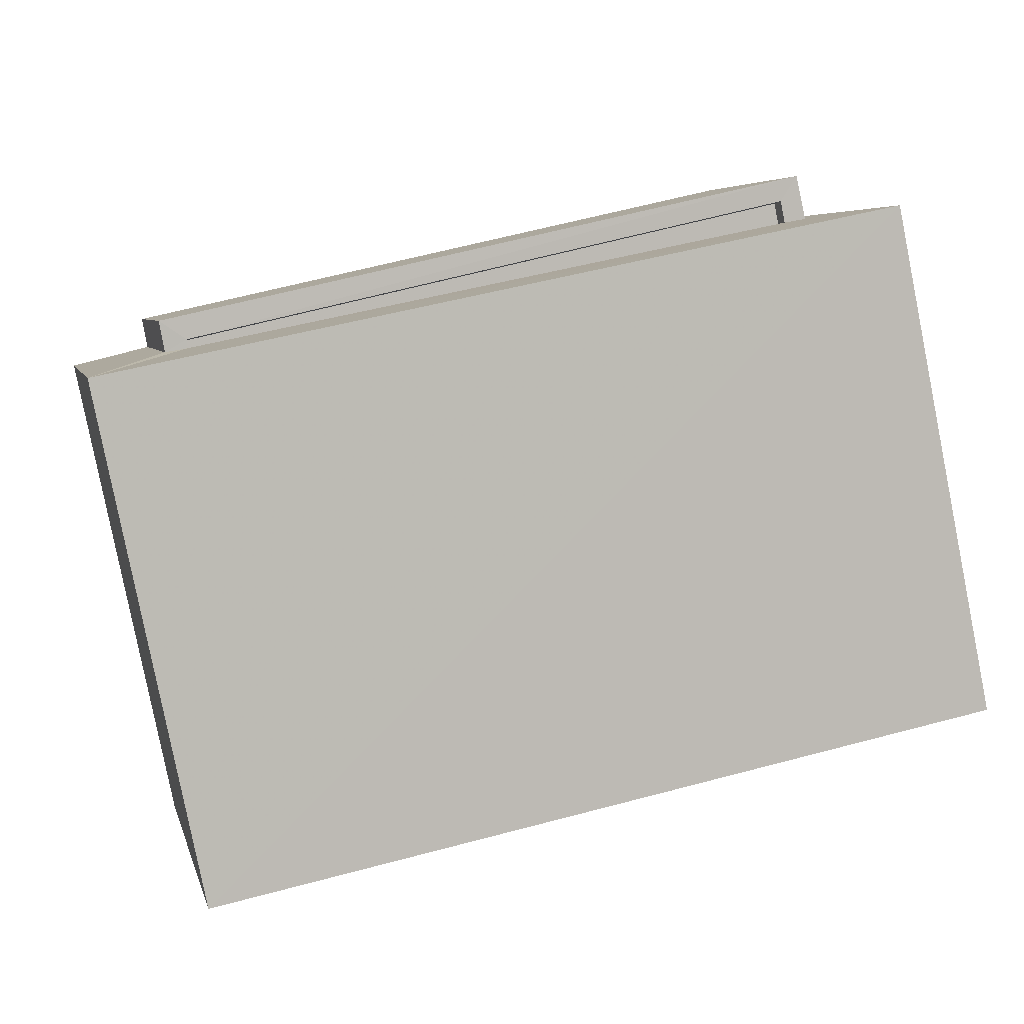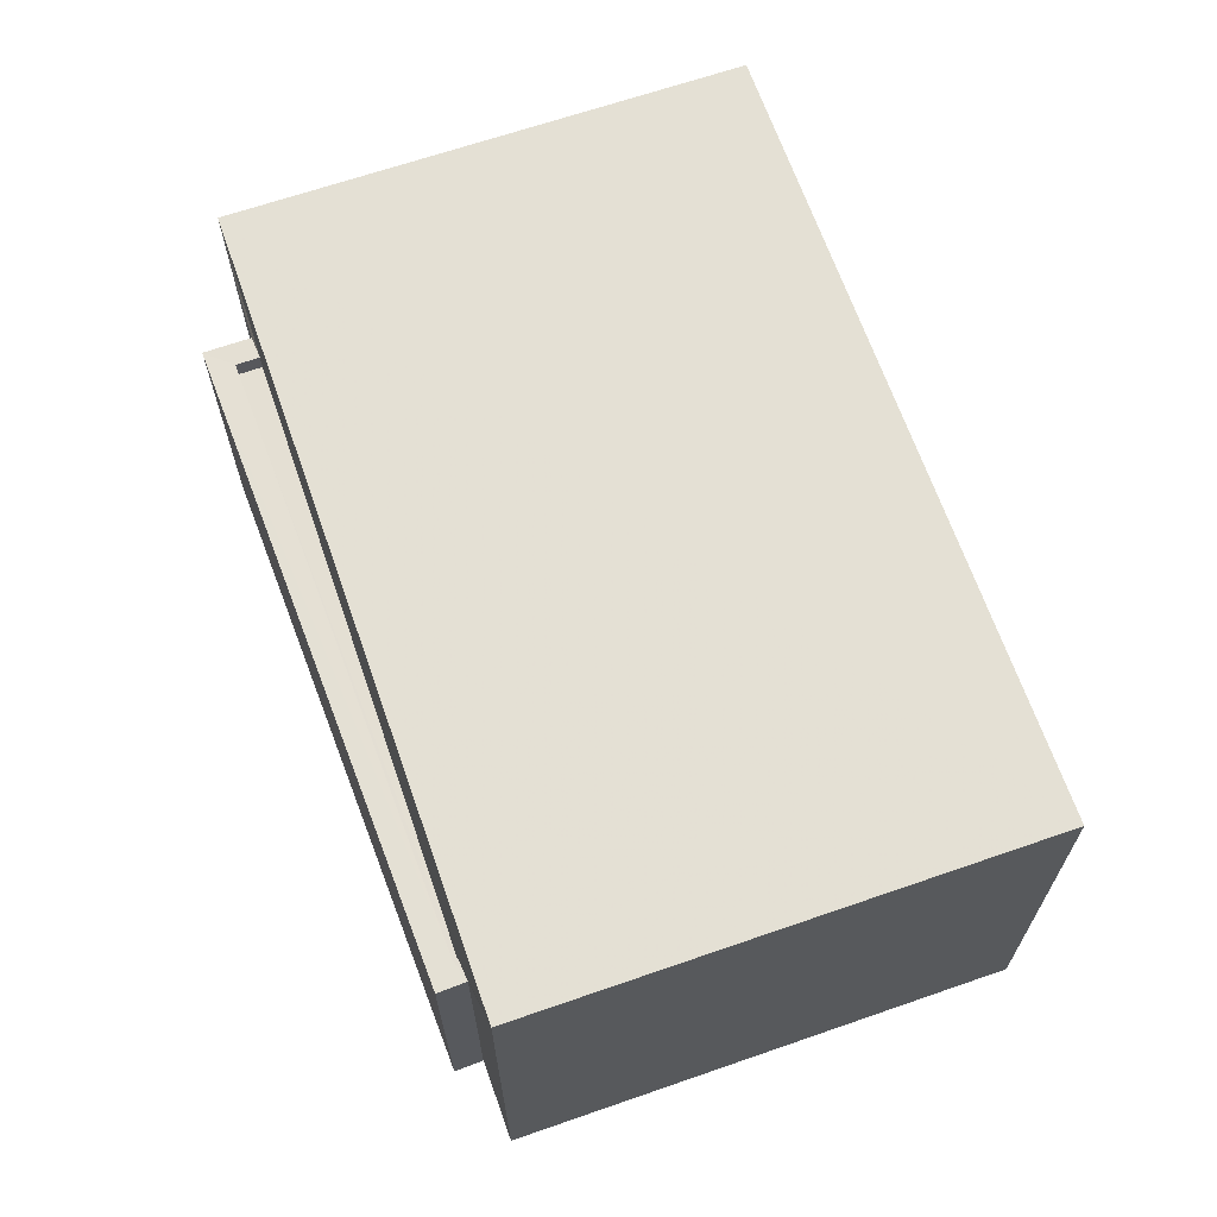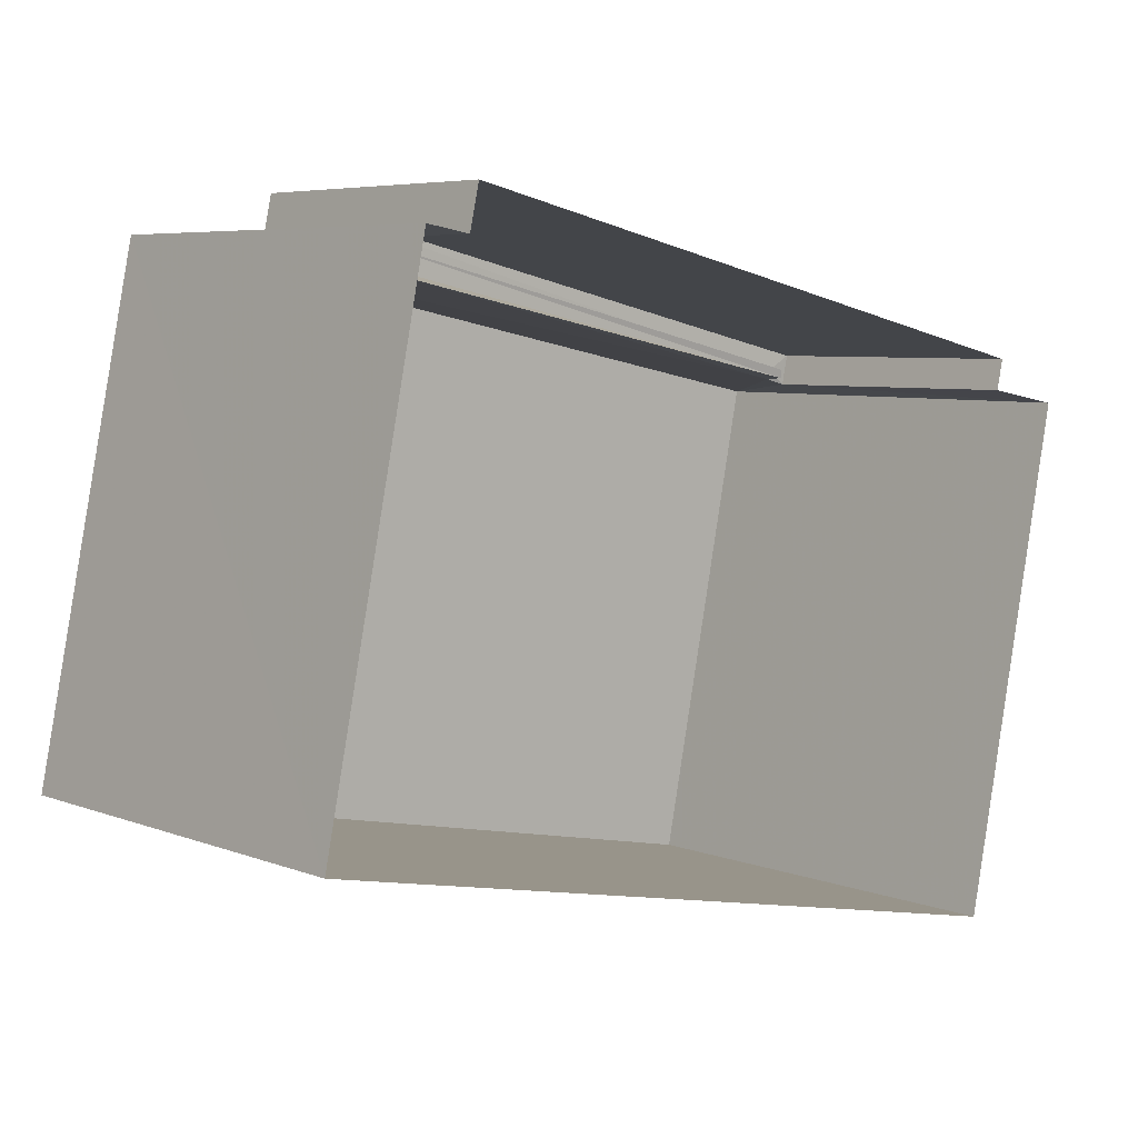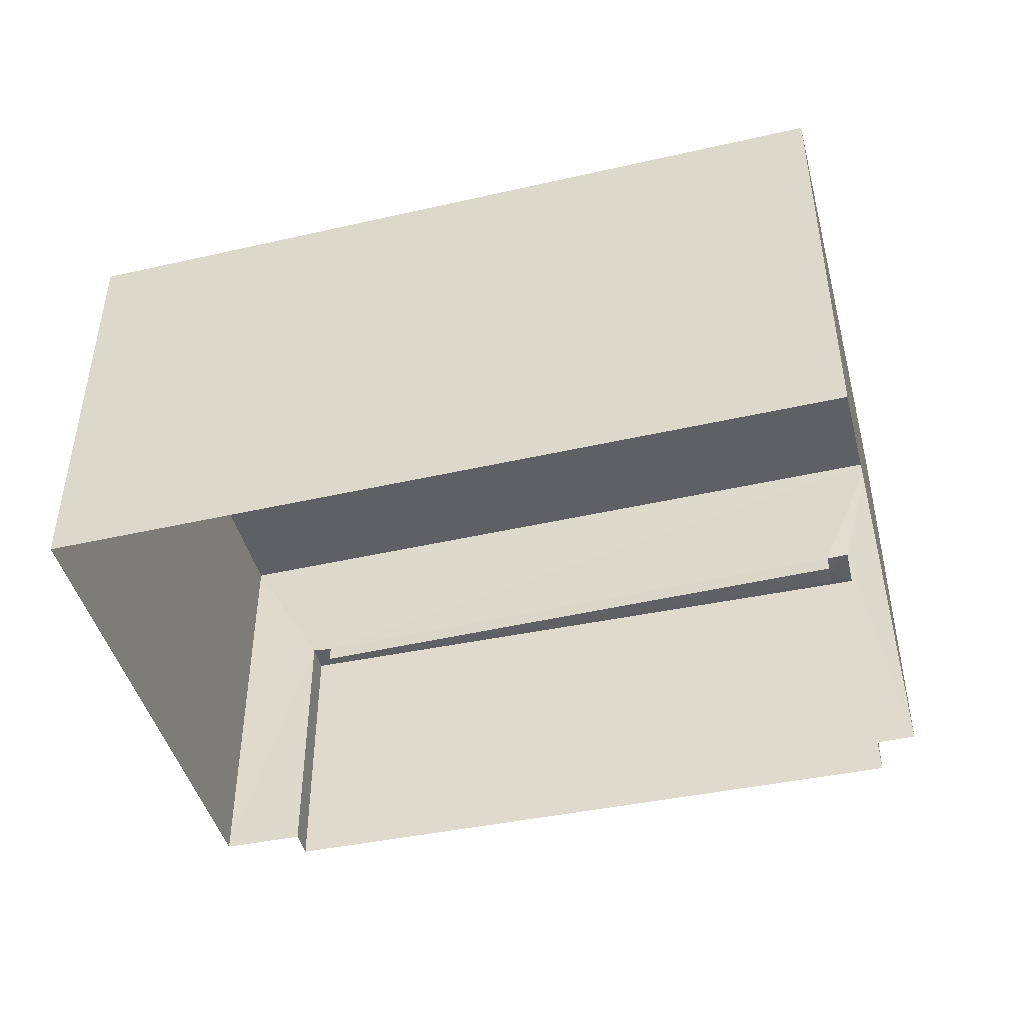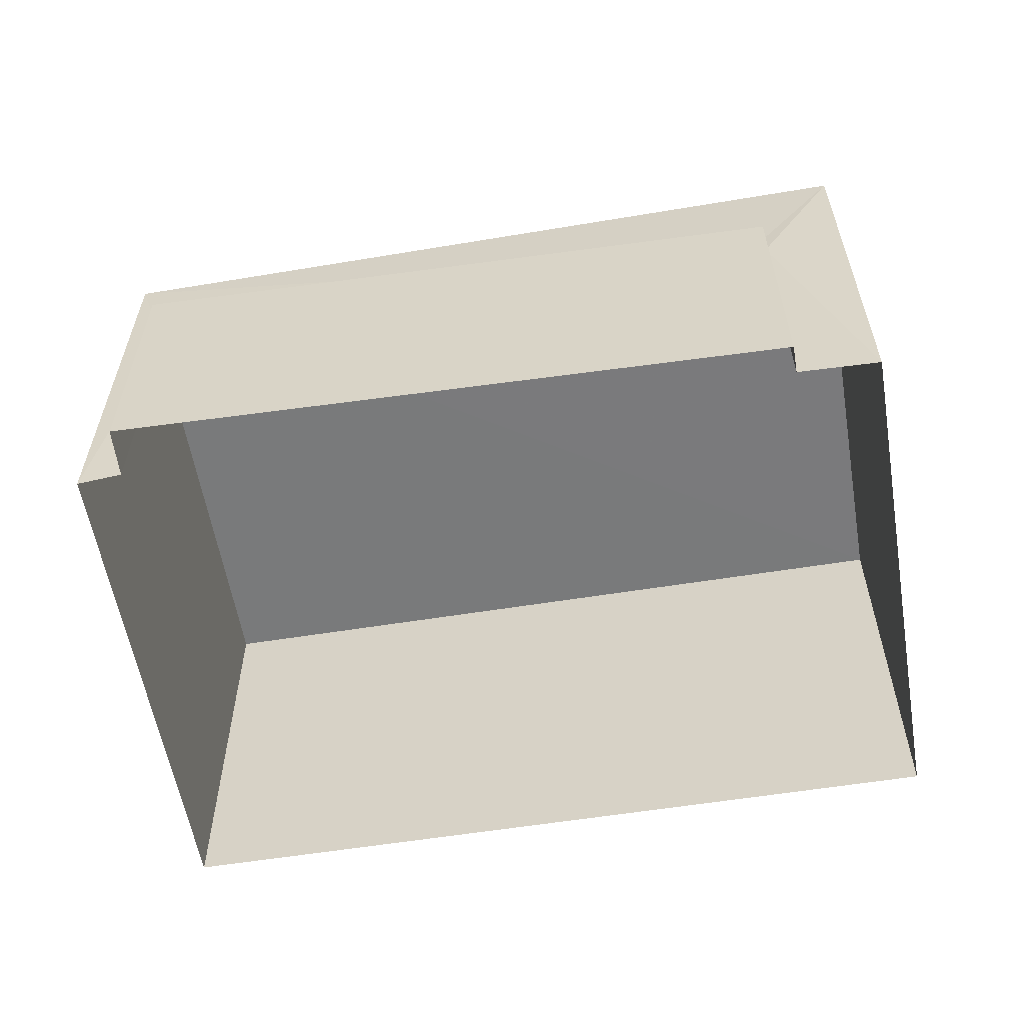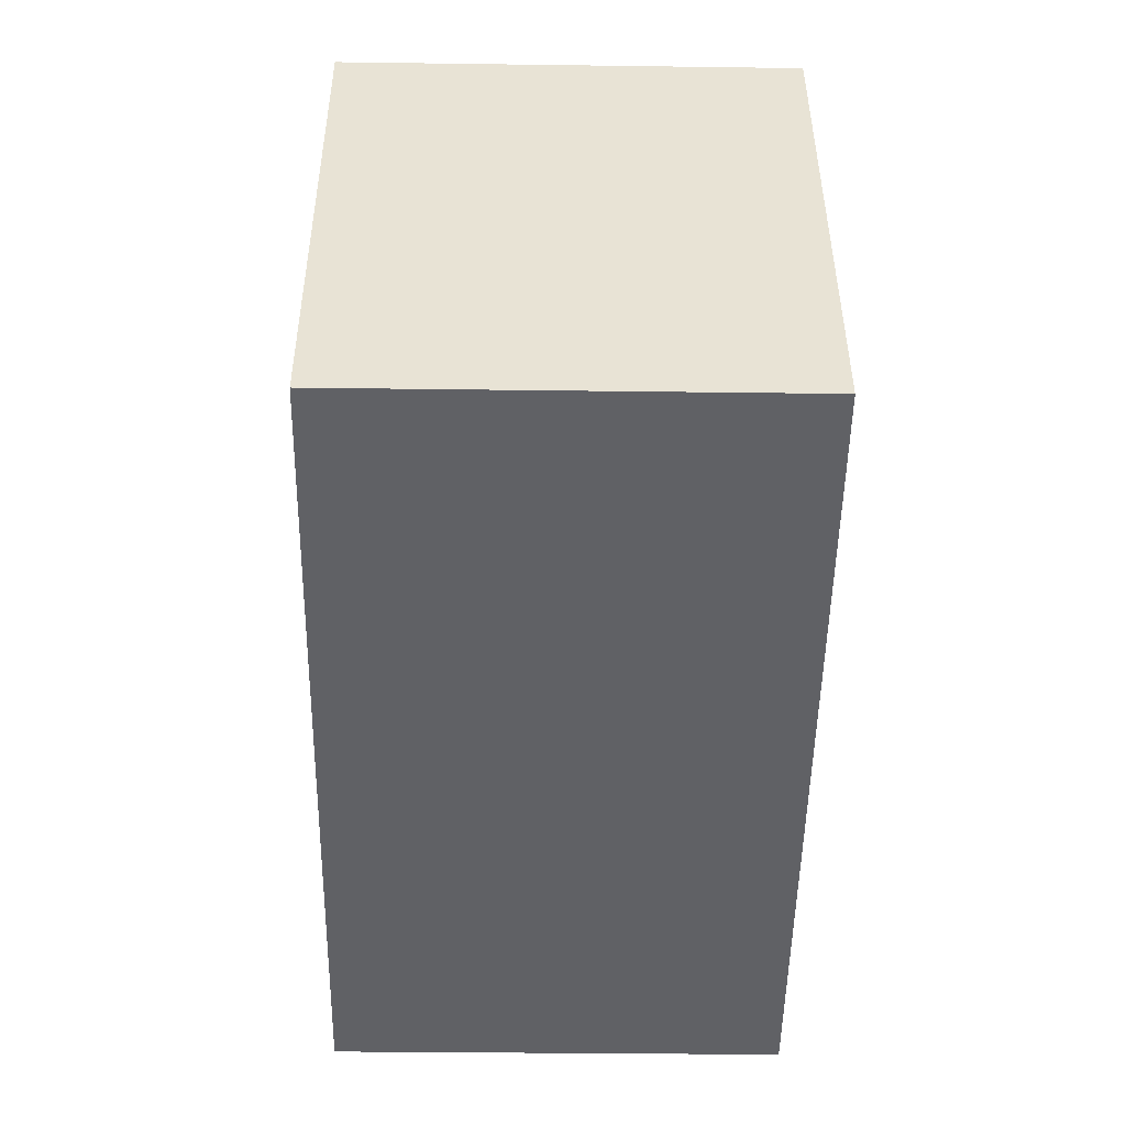
<metadata>
{"format":"obj","ext":"obj","renderer":"f3d","projection":"perspective","resolution":1024,"background":"white","views":[{"elev":5.8,"azim":-12.6,"up":"+Y"},{"elev":66.2,"azim":-97.6,"up":"+Z"},{"elev":5.8,"azim":138.6,"up":"+Y"},{"elev":-45.1,"azim":26.3,"up":"+Z"},{"elev":-58.0,"azim":-158.9,"up":"+Z"},{"elev":-38.3,"azim":89.0,"up":"+Y"}]}
</metadata>
<code>
v 1.241e+05 7.854e+05 19.03
v 1.241e+05 7.854e+05 19.03
v 1.241e+05 7.854e+05 19.03
v 1.241e+05 7.854e+05 19.03
v 1.241e+05 7.854e+05 19.03
v 1.241e+05 7.854e+05 19.03
v 1.241e+05 7.854e+05 19.03
v 1.241e+05 7.854e+05 19.03
v 1.241e+05 7.854e+05 22.6
v 1.241e+05 7.854e+05 22.6
v 1.241e+05 7.854e+05 22.6
v 1.241e+05 7.854e+05 22.6
v 1.241e+05 7.854e+05 22.85
v 1.241e+05 7.854e+05 22.85
v 1.241e+05 7.854e+05 22.85
v 1.241e+05 7.854e+05 22.85
v 1.241e+05 7.854e+05 22.85
v 1.241e+05 7.854e+05 22.85
v 1.241e+05 7.854e+05 22.85
v 1.241e+05 7.854e+05 22.85
v 1.241e+05 7.854e+05 24.8
v 1.241e+05 7.854e+05 24.8
v 1.241e+05 7.854e+05 24.8
v 1.241e+05 7.854e+05 24.8
f 1 2 3
f 4 3 5
f 6 7 8
f 3 2 6
f 5 3 8
f 3 6 8
f 9 10 11
f 9 12 10
f 13 14 15
f 15 14 16
f 16 17 18
f 18 17 19
f 14 13 20
f 14 17 16
f 21 22 23
f 24 21 23
f 9 11 14
f 20 9 14
f 17 11 10
f 17 14 11
f 12 17 10
f 12 19 17
f 16 2 1
f 15 16 1
f 6 2 16
f 18 6 16
f 3 15 1
f 3 13 15
f 3 4 13
f 4 22 13
f 6 18 7
f 20 22 21
f 12 9 19
f 7 18 21
f 18 19 21
f 13 22 20
f 19 9 20
f 19 20 21
f 22 4 5
f 23 22 5
f 21 8 7
f 21 24 8
f 24 5 8
f 24 23 5

</code>
